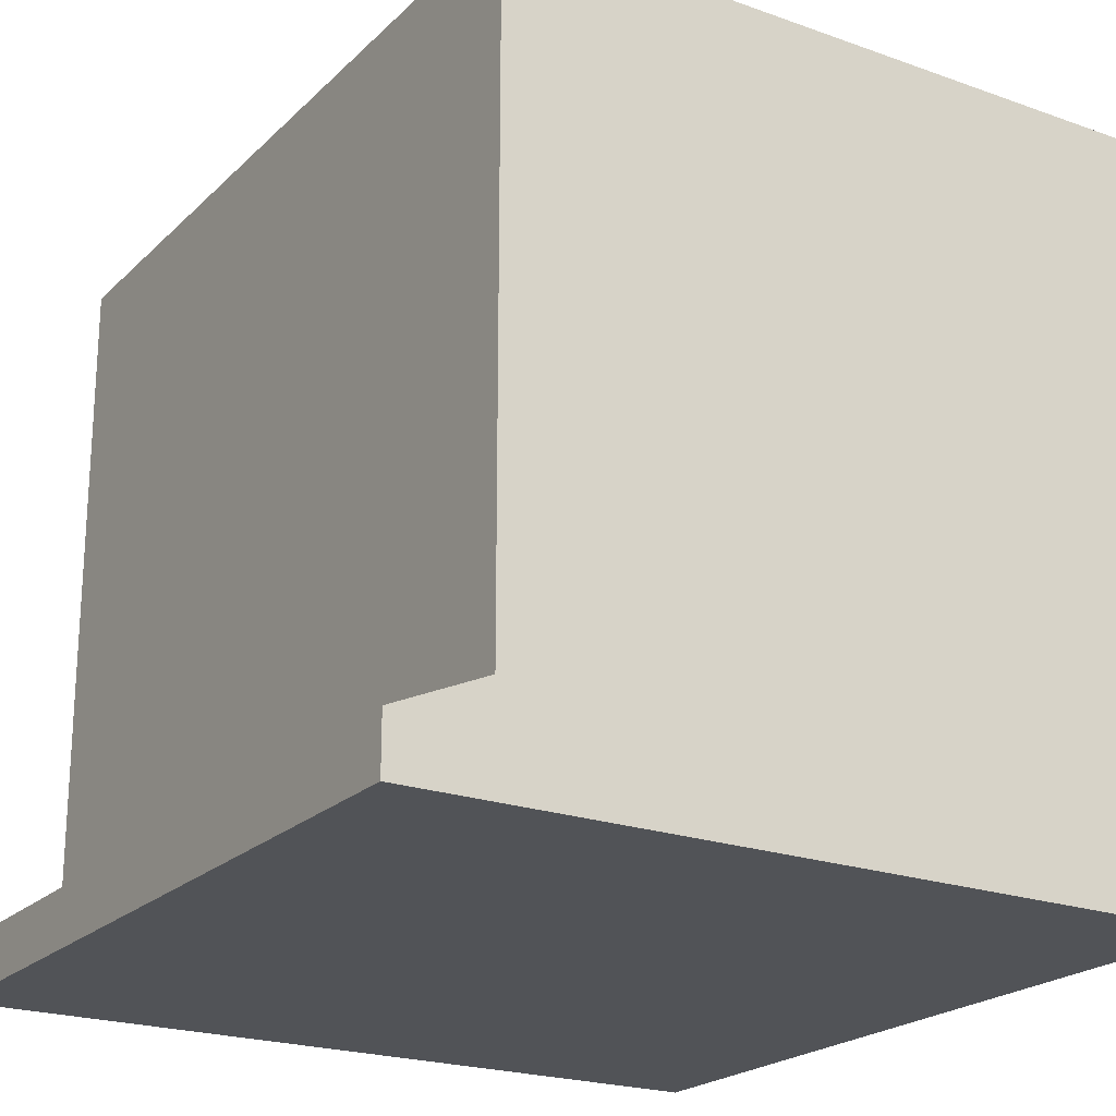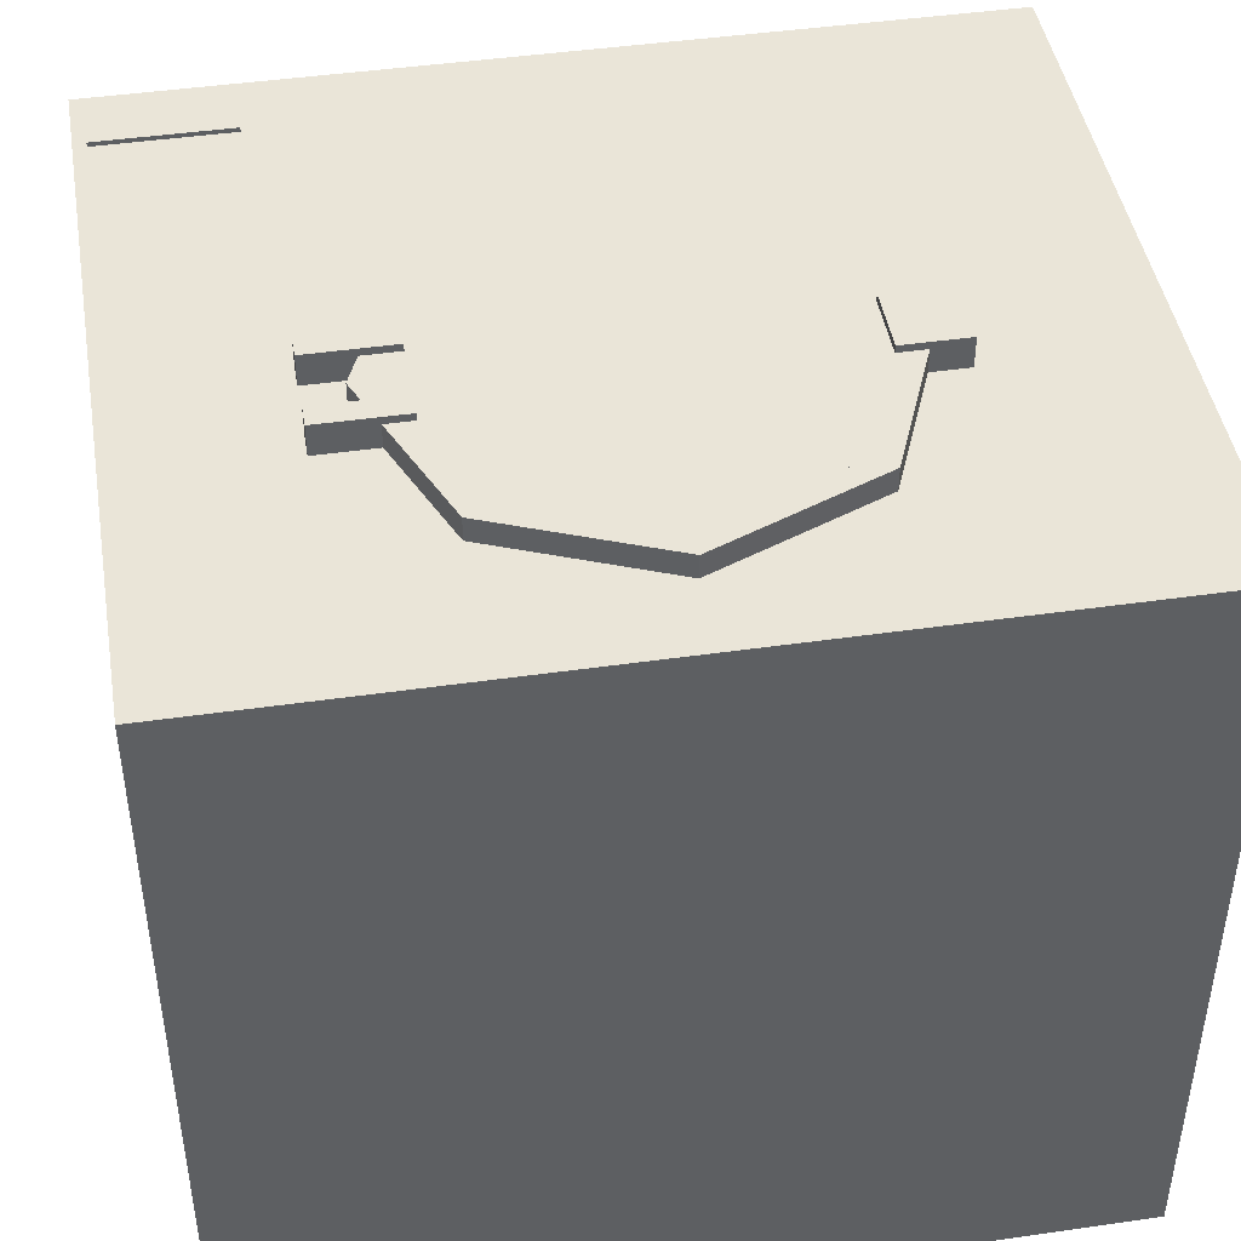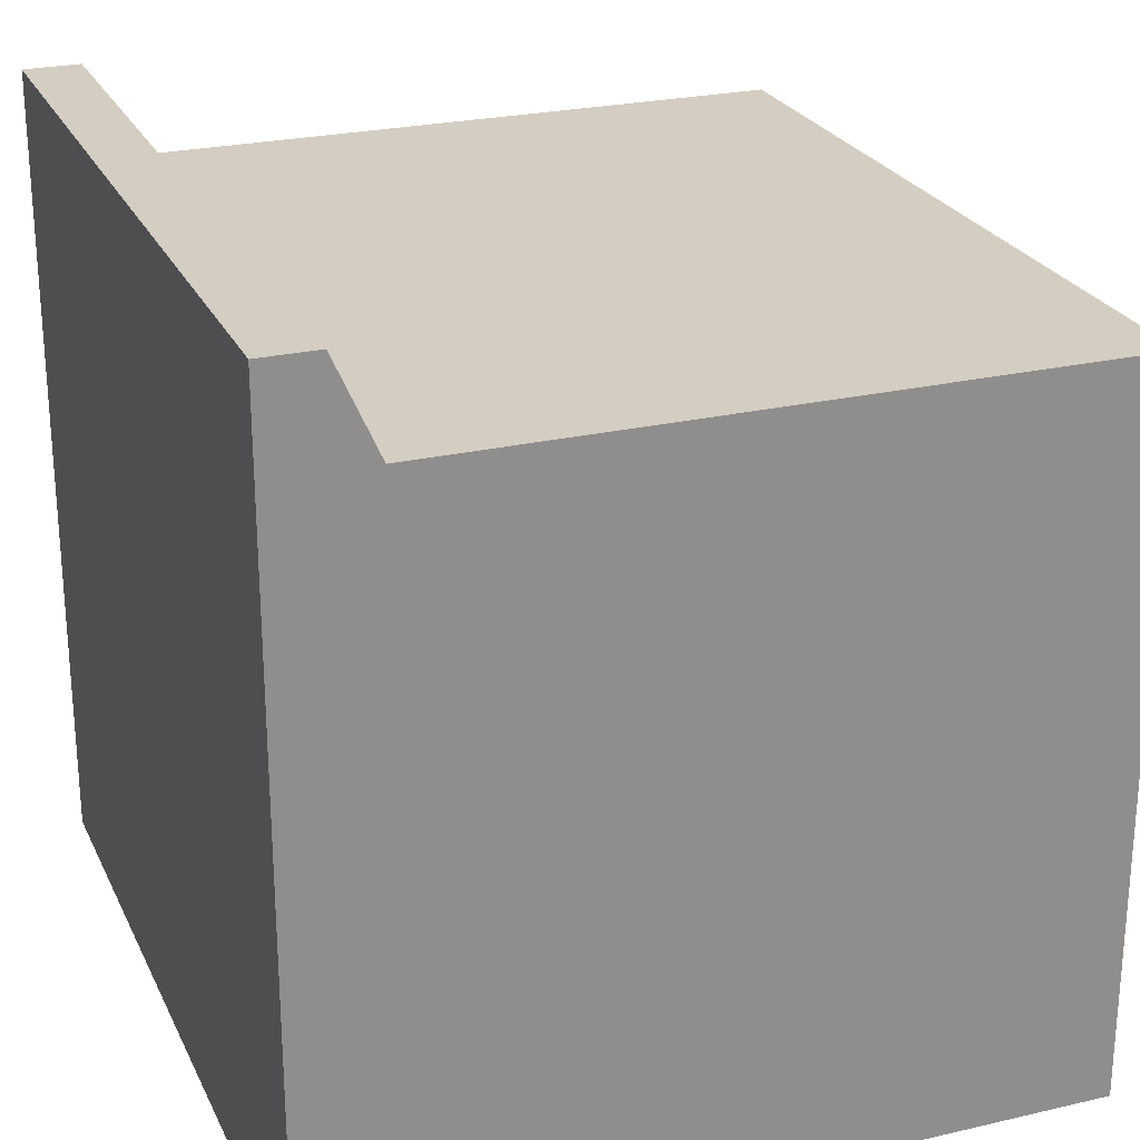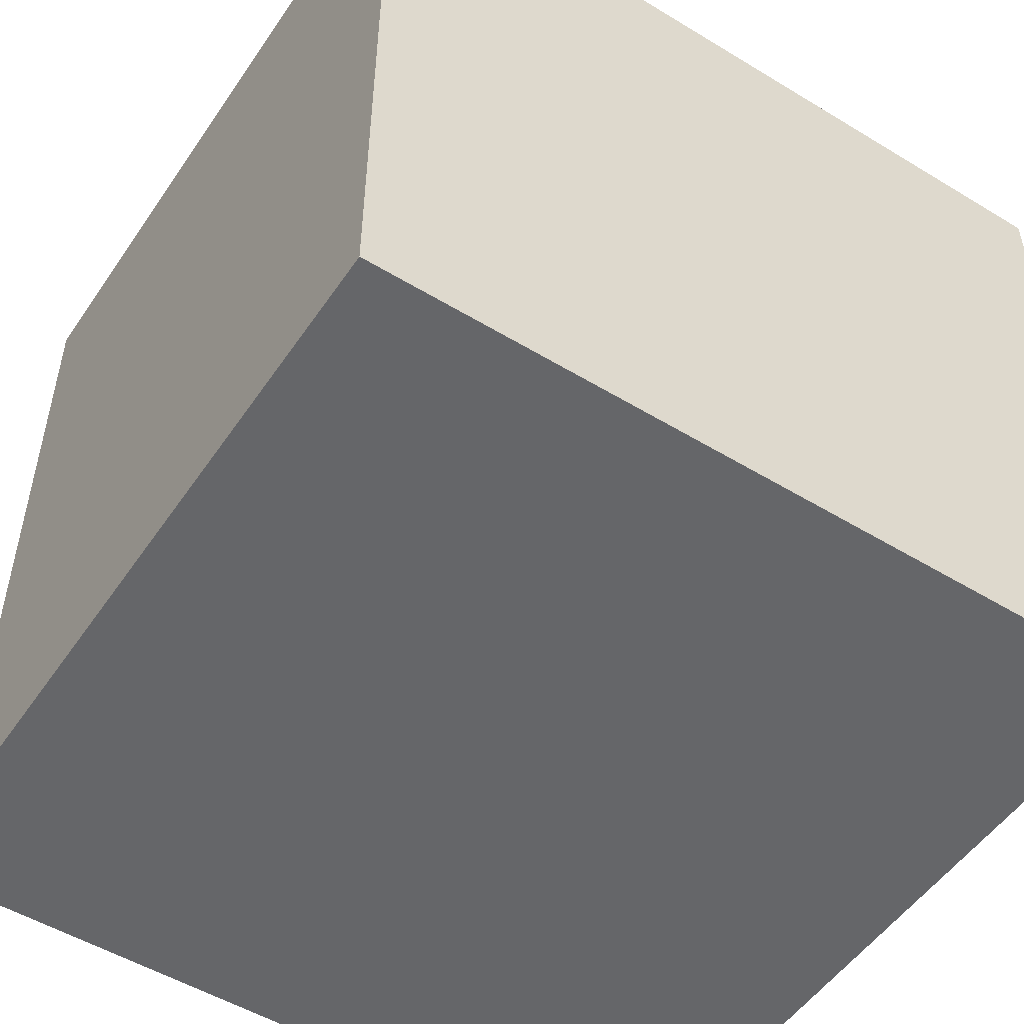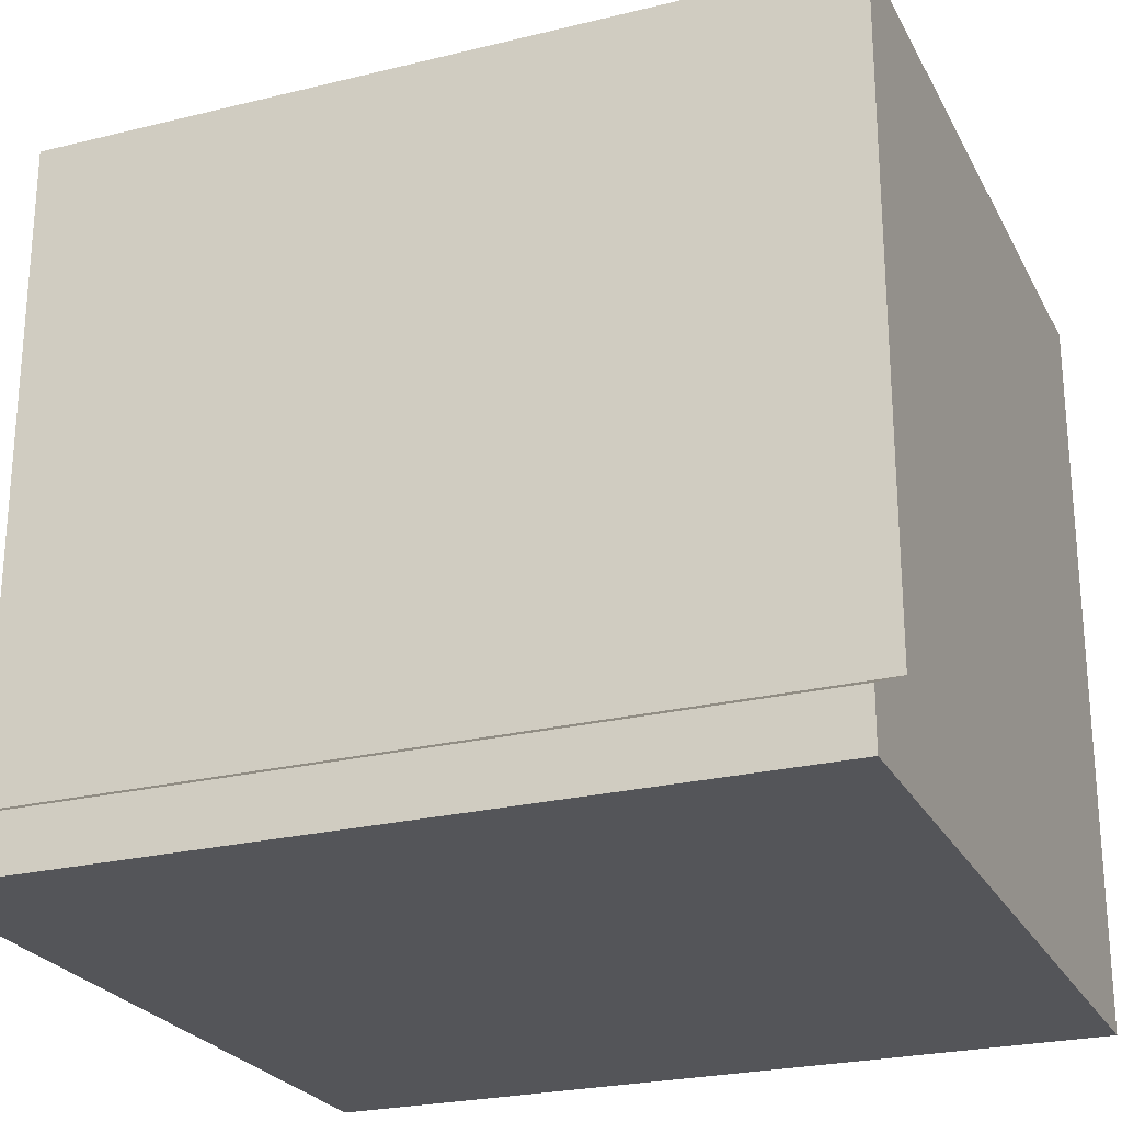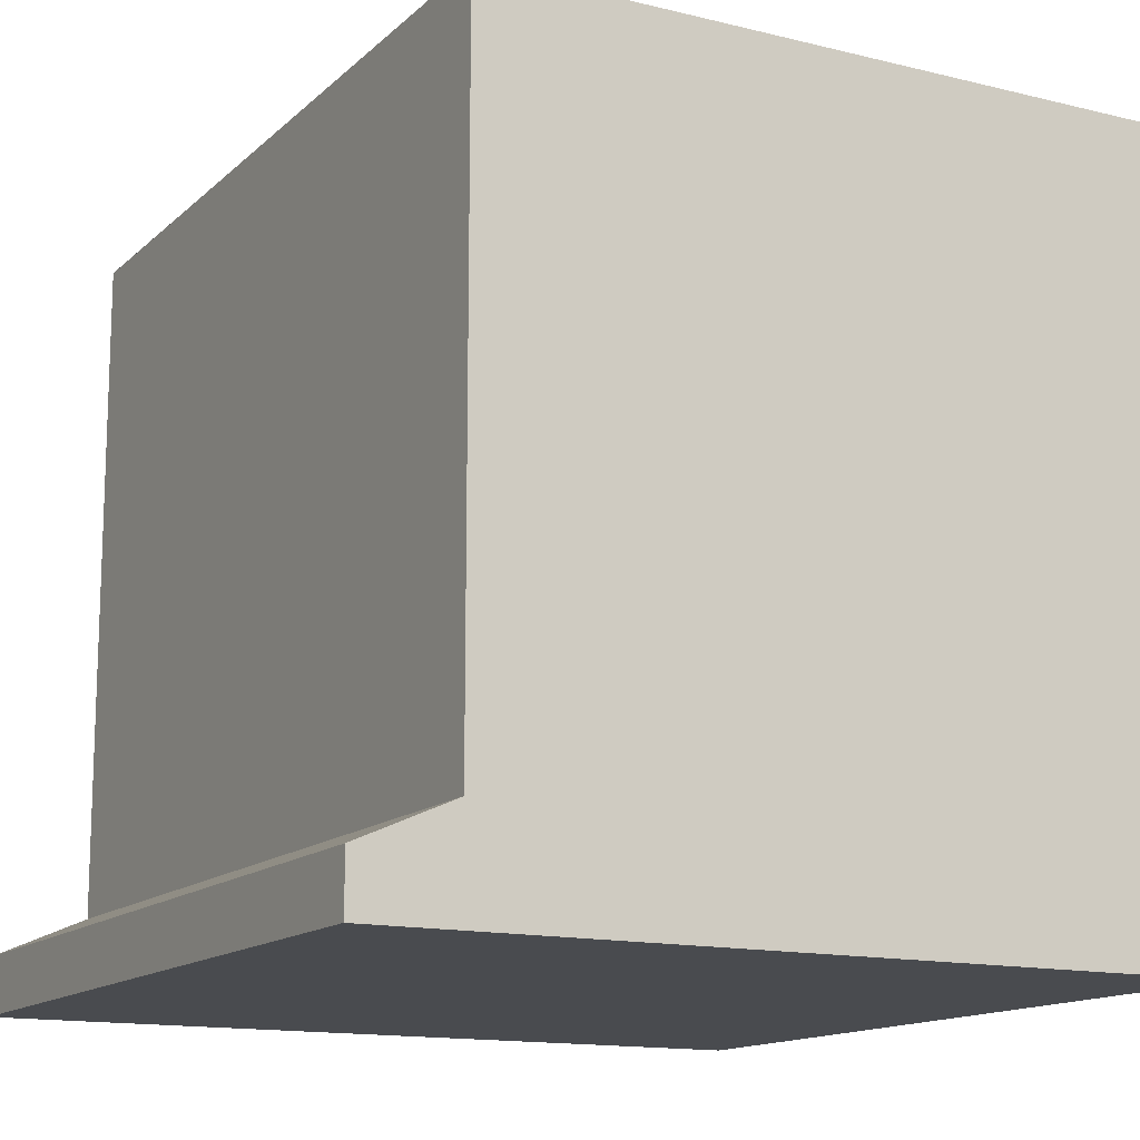
<metadata>
{"format":"obj","ext":"obj","renderer":"f3d","projection":"perspective","resolution":1024,"background":"white","views":[{"elev":-21.8,"azim":-122.1,"up":"+Z"},{"elev":44.8,"azim":-9.5,"up":"+Z"},{"elev":24.9,"azim":-110.7,"up":"+Y"},{"elev":-51.9,"azim":-33.3,"up":"+Z"},{"elev":-24.6,"azim":-158.0,"up":"+Z"},{"elev":-14.0,"azim":-118.6,"up":"+Z"}]}
</metadata>
<code>
o Cube
v 1 0 0.9324
v 1 0.8769 0.9324
v 1 0 0
v 1 0.8769 0
v 1 0.8536 0
v 1 0.8536 0.9324
v 1 0.7839 0
v 1 0.7839 0.9324
v 0.6738 0.1882 0.1898
v 0.7457 0.362 0.1898
v 0.6738 0.5358 0.1898
v 0.6738 0.1882 0.9324
v 0.7457 0.362 0.9324
v 0.6738 0.5358 0.9324
v 1 0.4535 0.9324
v 0 0 0.9324
v 0 0.8769 0.9324
v 0 0 0
v 0 0.8769 0
v 0 0.8536 0
v 0.01464 0.8432 0.9324
v 0 0.7839 0
v 0.01464 0.7942 0.9324
v 0.5 0.6077 0.1898
v 0.5 0.1163 0.1898
v 0.3262 0.1882 0.1898
v 0.2543 0.362 0.1898
v 0.3262 0.5358 0.1898
v 0.5 0.6077 0.9324
v 0.5 0.1163 0.9324
v 0.3262 0.1882 0.9324
v 0.2543 0.362 0.9324
v 0.3262 0.5358 0.9324
v 0.1668 0.7942 0.9324
v 0 0.4535 0.9324
v 0.5 0 0.9324
v 0.1668 0.8432 0.9324
v 0.5 0.8769 0.9324
v 0.5 0.8769 0
v 0.5 0.8536 0
v 0.5 0 0
v 0.5 0.7839 0
v 0.5 0.7839 0.9324
v 0.5 0.8536 0.9324
v 0 0.8536 0.9324
v 0 0.7839 0.9324
v 0.01464 0.8432 0.9375
v 0.01464 0.7942 0.9375
v 0.1668 0.7942 0.9375
v 0.1668 0.8432 0.9375
v 1 0.8769 0.1205
v 1 0.8536 0.1205
v 1 0.7839 0.1205
v 0.5 0.8769 0.1205
v 0 0.8769 0.1205
v 0 0.8536 0.1205
v 0 0.7839 0.1205
v 0.5 0.9924 0
v 1 0.9924 0
v 0 0.9924 0
v 1 0.9924 0.06962
v 0.5 0.9924 0.06962
v 0 0.9924 0.06962
v 0.6738 0.1882 0.9303
v 0.7457 0.362 0.9303
v 0.6738 0.5358 0.9303
v 0.5 0.6077 0.9303
v 0.5 0.1163 0.9303
v 0.3262 0.1882 0.9303
v 0.2543 0.362 0.9303
v 0.3262 0.5358 0.9303
v 0.6923 0.1697 0.9303
v 0.7719 0.362 0.9303
v 0.6923 0.5543 0.9303
v 0.5 0.6339 0.9303
v 0.5 0.0901 0.9303
v 0.3077 0.1697 0.9303
v 0.2281 0.362 0.9303
v 0.3077 0.5543 0.9303
v 0.6738 0.1882 0.9599
v 0.7457 0.362 0.9599
v 0.6738 0.5358 0.9599
v 0.5 0.6077 0.9599
v 0.5 0.1163 0.9599
v 0.3262 0.1882 0.9599
v 0.2543 0.362 0.9599
v 0.3262 0.5358 0.9599
v 0.6923 0.1697 0.9599
v 0.7719 0.362 0.9599
v 0.6923 0.5543 0.9599
v 0.5 0.6339 0.9599
v 0.5 0.0901 0.9599
v 0.3077 0.1697 0.9599
v 0.2281 0.362 0.9599
v 0.3077 0.5543 0.9599
v 0.7227 0.3217 0.9684
v 0.7227 0.3974 0.9684
v 0.7227 0.3217 0.9265
v 0.7227 0.3974 0.9265
v 0.7984 0.3217 0.9684
v 0.7984 0.3974 0.9684
v 0.7984 0.3217 0.9265
v 0.7984 0.3974 0.9265
v 0.1859 0.3977 0.9684
v 0.1859 0.4231 0.9684
v 0.1859 0.3977 0.9265
v 0.1859 0.4231 0.9265
v 0.285 0.3977 0.9684
v 0.285 0.4231 0.9684
v 0.285 0.3977 0.9265
v 0.285 0.4231 0.9265
v 0.1859 0.3011 0.9684
v 0.1859 0.3265 0.9684
v 0.1859 0.3011 0.9265
v 0.1859 0.3265 0.9265
v 0.285 0.3011 0.9684
v 0.285 0.3265 0.9684
v 0.285 0.3011 0.9265
v 0.285 0.3265 0.9265
f 52 51 2 6
f 6 2 38 44
f 8 6 44 43
f 53 52 6 8
f 54 38 2 51
f 3 7 53 8 15 1
f 24 11 14 29
f 10 9 12 13
f 3 41 42 7
f 11 10 13 14
f 9 25 30 12
f 5 7 42 40
f 4 5 40 39
f 29 14 8 43
f 13 15 8 14
f 1 15 13 12
f 36 1 12 30
f 56 45 17 55
f 45 44 38 17
f 37 21 47 50
f 57 46 45 56
f 54 55 17 38
f 18 16 35 46 57 22
f 24 29 33 28
f 27 32 31 26
f 18 22 42 41
f 28 33 32 27
f 26 31 30 25
f 20 40 42 22
f 19 39 40 20
f 29 43 46 33
f 32 33 46 35
f 16 31 32 35
f 36 30 31 16
f 37 34 43 44
f 23 21 45 46
f 34 23 46 43
f 21 37 44 45
f 48 49 50 47
f 21 23 48 47
f 23 34 49 48
f 34 37 50 49
f 4 39 58 59
f 22 57 56 20
f 20 56 55 19
f 55 54 62 63
f 7 5 52 53
f 5 4 51 52
f 58 60 63 62
f 58 62 61 59
f 54 51 61 62
f 39 19 60 58
f 19 55 63 60
f 51 4 59 61
f 70 69 77 78
f 67 75 74 66
f 65 73 72 64
f 71 70 78 79
f 69 68 76 77
f 66 74 73 65
f 64 72 76 68
f 67 71 79 75
f 86 94 93 85
f 83 82 90 91
f 81 80 88 89
f 87 95 94 86
f 85 93 92 84
f 82 81 89 90
f 80 84 92 88
f 83 91 95 87
f 66 65 81 82
f 73 74 90 89
f 67 66 82 83
f 74 75 91 90
f 69 85 84 68
f 76 92 93 77
f 70 86 85 69
f 77 93 94 78
f 71 87 86 70
f 78 94 95 79
f 67 83 87 71
f 64 68 84 80
f 79 95 91 75
f 76 72 88 92
f 65 64 80 81
f 72 73 89 88
f 81 82 83 87 86 85 84 80
f 96 97 99 98
f 98 99 103 102
f 102 103 101 100
f 100 101 97 96
f 98 102 100 96
f 103 99 97 101
f 104 105 107 106
f 106 107 111 110
f 110 111 109 108
f 108 109 105 104
f 106 110 108 104
f 111 107 105 109
f 112 113 115 114
f 114 115 119 118
f 118 119 117 116
f 116 117 113 112
f 114 118 116 112
f 119 115 113 117
f 3 1 36 41
f 18 41 36 16

</code>
